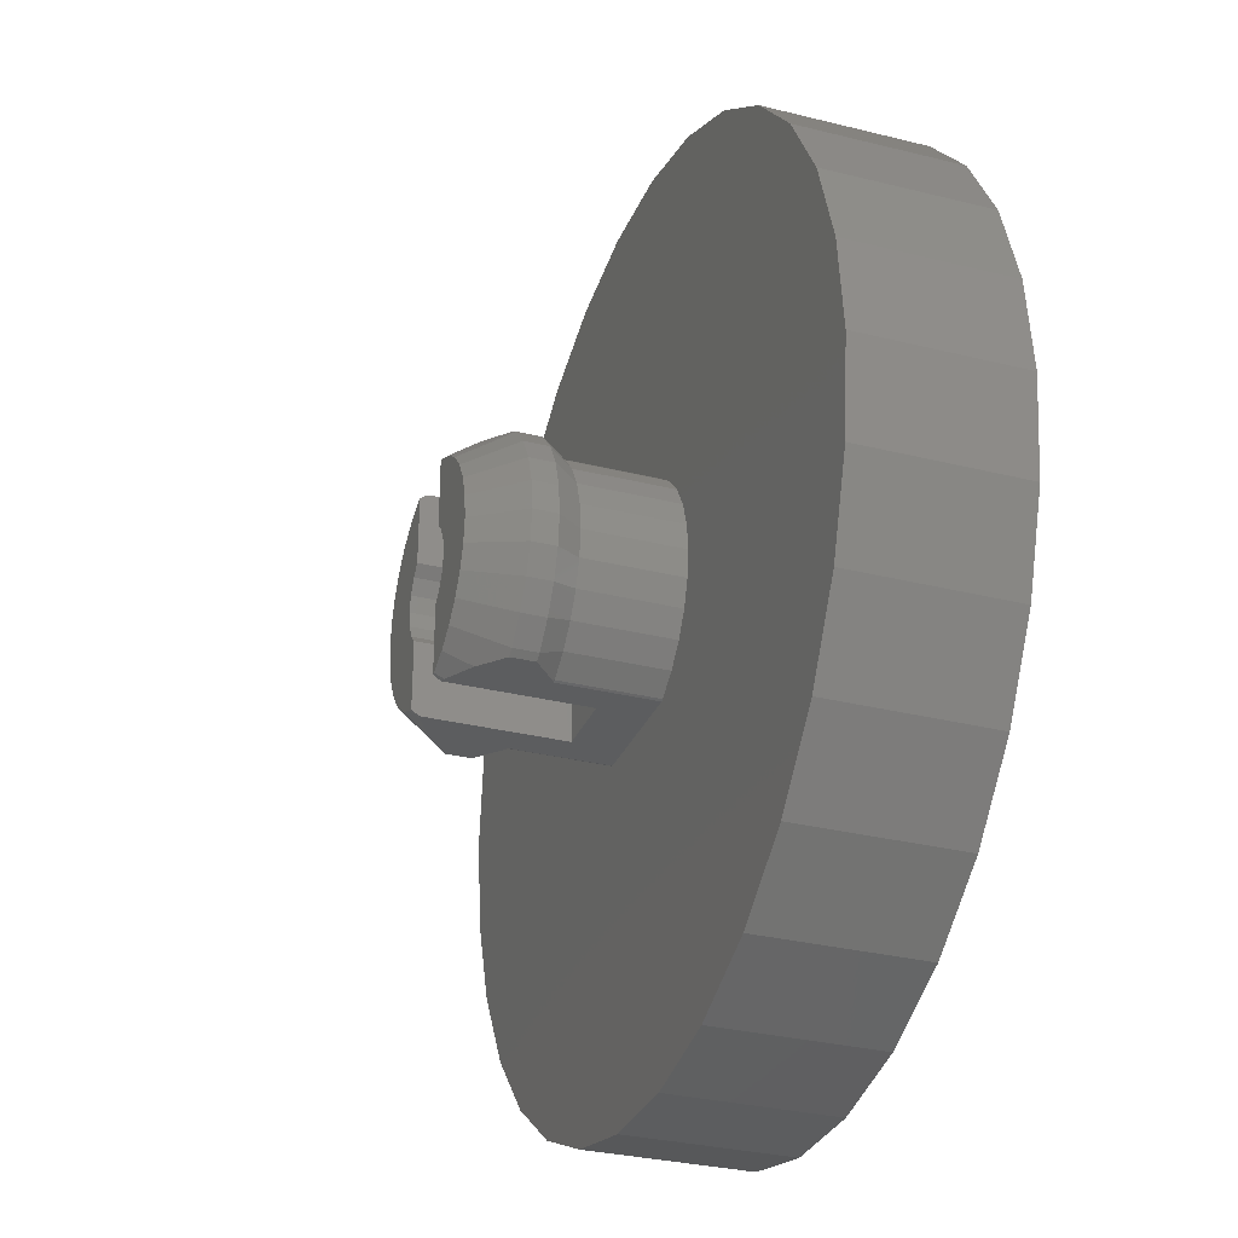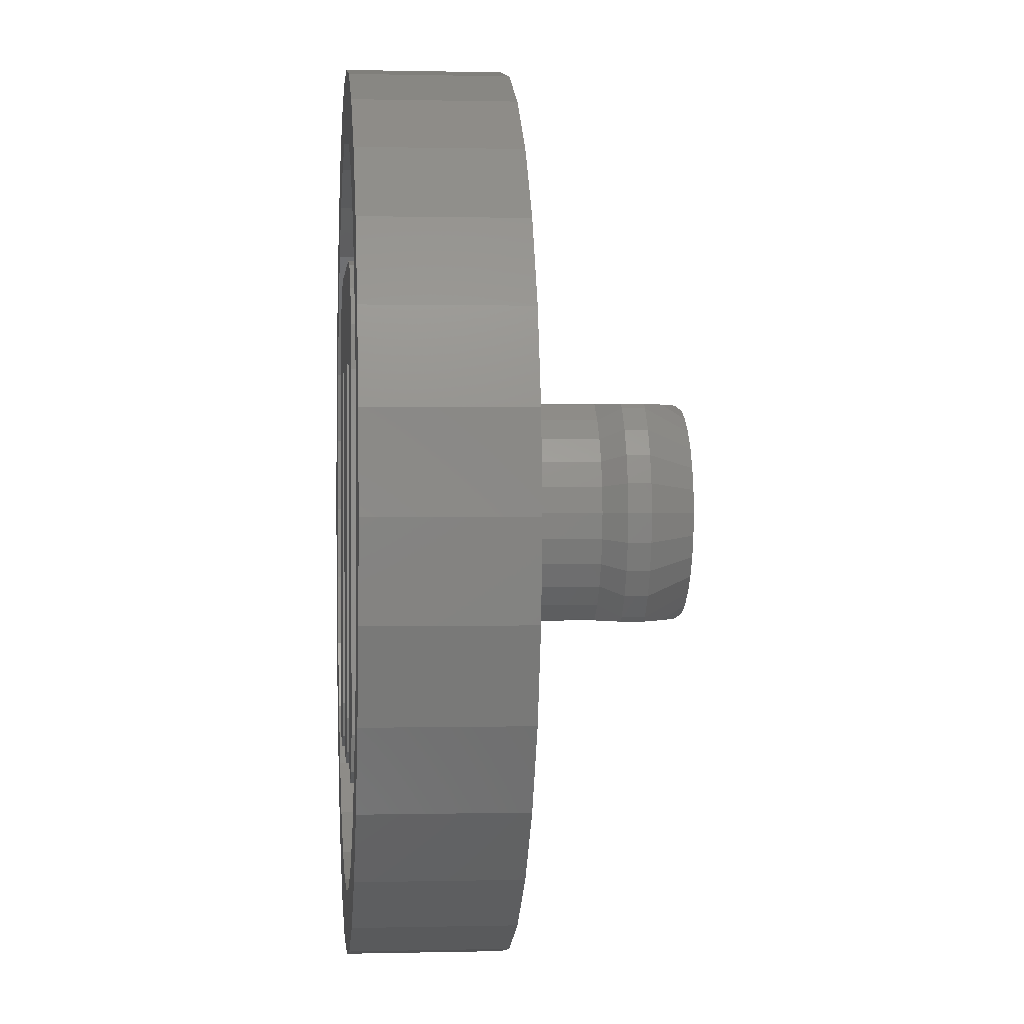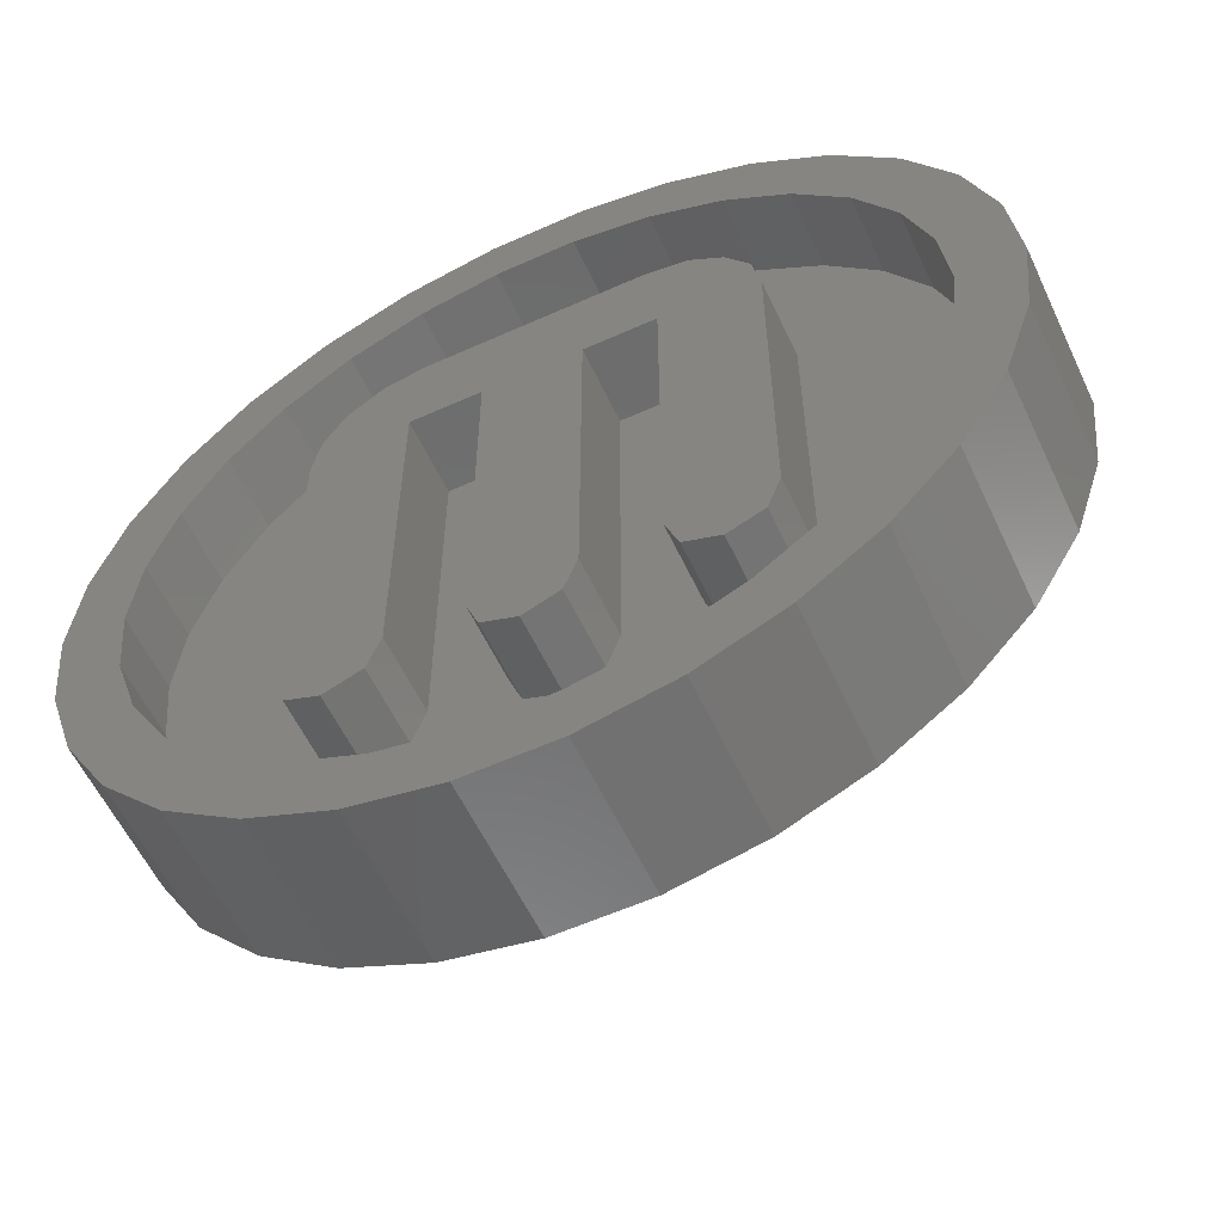
<metadata>
{"format":"stl","ext":"stl","renderer":"f3d","projection":"perspective","resolution":1024,"background":"white","views":[{"elev":-30.7,"azim":70.2,"up":"+Y"},{"elev":0.5,"azim":-95.3,"up":"+Y"},{"elev":-58.0,"azim":-155.0,"up":"+Y"}]}
</metadata>
<code>
# stl→obj: 364 verts, 724 faces
v -14.35 0 0
v -14.04 2.984 0
v -14.04 -2.984 0
v -13.11 5.837 0
v -11.61 8.435 0
v -9.602 10.66 0
v -9.991 7.259 0
v -7.175 12.43 0
v -6.175 10.7 0
v -4.434 13.65 0
v -3.816 11.75 0
v -1.5 14.27 0
v -1.291 12.28 0
v 1.5 14.27 0
v 1.291 12.28 0
v 4.434 13.65 0
v 3.816 11.75 0
v 7.175 12.43 0
v 6.175 10.7 0
v 9.602 10.66 0
v 8.264 9.178 0
v 11.61 8.435 0
v 9.991 7.259 0
v 13.11 5.837 0
v 11.28 5.023 0
v 14.04 2.984 0
v 12.35 0 0
v 14.35 0 0
v 12.08 -2.568 0
v 14.04 -2.984 0
v 11.28 -5.023 0
v 13.11 -5.837 0
v 9.991 -7.259 0
v 11.61 -8.435 0
v 8.264 -9.178 0
v 9.602 -10.66 0
v 6.175 -10.7 0
v 7.175 -12.43 0
v 3.816 -11.75 0
v 4.434 -13.65 0
v 1.291 -12.28 0
v 1.5 -14.27 0
v -3.816 -11.75 0
v -1.5 -14.27 0
v -8.264 -9.178 0
v -4.434 -13.65 0
v -7.175 -12.43 0
v -9.602 -10.66 0
v -11.61 -8.435 0
v -13.11 -5.837 0
v -12.08 -2.568 0
v -12.35 0 0
v -11.28 -5.023 0
v -9.991 -7.259 0
v -6.175 -10.7 0
v -1.291 -12.28 0
v 12.08 2.568 0
v -8.264 9.178 0
v -11.28 5.023 0
v -12.08 2.568 0
v -14.35 0 5
v -14.04 2.984 5
v -14.04 -2.984 5
v -13.11 -5.837 5
v -11.61 -8.435 5
v -9.602 -10.66 5
v -7.175 -12.43 5
v -4.434 -13.65 5
v -1.5 -14.27 5
v 1.5 -14.27 5
v 4.434 -13.65 5
v 7.175 -12.43 5
v 9.602 -10.66 5
v 11.61 -8.435 5
v 13.11 -5.837 5
v 14.04 -2.984 5
v 14.35 0 5
v 14.04 2.984 5
v 13.11 5.837 5
v 11.61 8.435 5
v 9.602 10.66 5
v 7.175 12.43 5
v 4.434 13.65 5
v 1.5 14.27 5
v -1.5 14.27 5
v -4.434 13.65 5
v -7.175 12.43 5
v -9.602 10.66 5
v -11.61 8.435 5
v -13.11 5.837 5
v -12.08 2.568 2.5
v -12.35 0 2.5
v -12.08 -2.568 2.5
v -11.28 5.023 2.5
v -9.991 7.259 2.5
v -8.264 9.178 2.5
v -6.175 10.7 2.5
v -3.816 11.75 2.5
v -1.291 12.28 2.5
v 1.291 12.28 2.5
v 3.816 11.75 2.5
v 6.175 10.7 2.5
v 8.264 9.178 2.5
v 9.991 7.259 2.5
v 11.28 5.023 2.5
v 12.08 2.568 2.5
v 12.35 0 2.5
v 12.08 -2.568 2.5
v 11.28 -5.023 2.5
v 9.991 -7.259 2.5
v 8.264 -9.178 2.5
v 6.175 -10.7 2.5
v 3.816 -11.75 2.5
v 1.291 -12.28 2.5
v -1.291 -12.28 2.5
v -3.816 -11.75 2.5
v -6.175 -10.7 2.5
v -8.264 -9.178 2.5
v -9.991 -7.259 2.5
v -11.28 -5.023 2.5
v -2 -3.464 5
v 3.913 0.8316 5
v 4 0 5
v 2.677 2.973 5
v 3.236 2.351 5
v 2 3.464 5
v 3.913 -0.8316 5
v 3.654 -1.627 5
v -3.654 1.627 5
v -3.913 0.8316 5
v -2.677 2.973 5
v -2 3.464 5
v 3.236 -2.351 5
v 2.677 -2.973 5
v -3.236 2.351 5
v -1.919 3.5 5
v 1.919 3.5 5
v 3.654 1.627 5
v 2 -3.464 5
v 1.919 -3.5 5
v -1.919 -3.5 5
v -3.236 -2.351 5
v -2.677 -2.973 5
v -3.913 -0.8316 5
v -3.654 -1.627 5
v -4 0 5
v -3.555 7.92 2.5
v 3.428 7.92 2.5
v 5.947 6.87 2.5
v 6.683 5.715 2.5
v 6.945 4.35 2.5
v 6.525 -7.777 2.5
v 5.423 -8.25 2.5
v -1.245 -7.777 2.5
v -4.395 -7.777 2.5
v -5.55 -8.25 2.5
v -6.705 -7.777 2.5
v -7.125 -6.622 2.5
v 3.795 -6.622 2.5
v 1.485 4.77 2.5
v 3.795 4.77 2.5
v -3.975 -6.622 2.5
v -0.09 -8.25 2.5
v 1.485 -6.622 2.5
v 4.215 -7.777 2.5
v 6.945 -6.622 2.5
v 1.065 -7.777 2.5
v -1.665 -6.622 2.5
v -3.975 4.77 2.5
v 4.793 7.657 2.5
v -7.125 4.35 2.5
v -6.862 5.715 2.5
v -4.973 7.657 2.5
v -6.075 6.87 2.5
v -1.665 4.77 2.5
v -4 0 8
v -3.913 -0.8316 8
v -3.654 -1.627 8
v -3.236 -2.351 8
v -2.677 -2.973 8
v -2 -3.464 8
v -1.919 -3.5 8
v -1 -3.5 6.5
v 1 -3.5 6.5
v -1 -3.5 10.77
v -2.021 -3.5 8.062
v 1.919 -3.5 8
v -1.137 -3.5 10.73
v -1.615 -3.5 10.44
v -2.021 -3.5 10.19
v -2.278 -3.5 9.96
v 1 -3.5 10.77
v 1.434 -3.5 10.55
v 1.137 -3.5 10.73
v -2.797 -3.5 8.75
v -2.797 -3.5 9.5
v 2.021 -3.5 10.19
v 2.797 -3.5 9.5
v 2.797 -3.5 8.75
v 2.433 -3.5 8.428
v 2.021 -3.5 8.062
v 1.973 -3.5 8.033
v 2 -3.464 8
v 2.677 -2.973 8
v 3.236 -2.351 8
v 3.654 -1.627 8
v 3.913 -0.8316 8
v 4 0 8
v 3.913 0.8316 8
v 3.654 1.627 8
v 3.236 2.351 8
v 2.677 2.973 8
v 2 3.464 8
v 1.919 3.5 8
v -2.021 3.5 10.19
v -1.434 3.5 10.55
v -2.797 3.5 9.5
v -1.137 3.5 10.73
v -1 3.5 10.77
v -1 3.5 6.5
v 1 3.5 6.5
v 1 3.5 10.77
v 1.137 3.5 10.73
v 1.615 3.5 10.44
v 2.021 3.5 10.19
v 2.278 3.5 9.96
v 2.797 3.5 9.5
v 2.021 3.5 8.062
v 2.797 3.5 8.75
v -2.797 3.5 8.75
v -2.433 3.5 8.428
v -1.919 3.5 8
v -1.973 3.5 8.033
v -2.021 3.5 8.062
v -2 3.464 8
v -2.677 2.973 8
v -3.236 2.351 8
v -3.654 1.627 8
v -3.913 0.8316 8
v -7.125 -6.622 0
v -6.705 -7.777 0
v -7.125 4.35 0
v -6.862 5.715 0
v -6.075 6.87 0
v -4.973 7.657 0
v -3.555 7.92 0
v 3.428 7.92 0
v 4.793 7.657 0
v 5.947 6.87 0
v 6.683 5.715 0
v 6.945 4.35 0
v 6.945 -6.622 0
v 6.525 -7.777 0
v 5.423 -8.25 0
v 4.215 -7.777 0
v 3.795 -6.622 0
v 3.795 4.77 0
v 1.485 4.77 0
v 1.485 -6.622 0
v 1.065 -7.777 0
v -0.09 -8.25 0
v -1.245 -7.777 0
v -1.665 -6.622 0
v -1.665 4.77 0
v -3.975 4.77 0
v -3.975 -6.622 0
v -4.395 -7.777 0
v -5.55 -8.25 0
v -4.5 0 8.75
v -4.402 0.9356 8.75
v -4.402 -0.9356 8.75
v -4.111 -1.83 8.75
v -3.641 -2.645 8.75
v -3.011 -3.344 8.75
v -3.011 -3.344 9.5
v -2.342 -2.601 11
v -1.75 -3.031 11
v -1.082 -3.329 11
v -1 -3.482 10.8
v -1 -1.235 6.5
v -1 -1.235 11
v -1 -3.346 11
v -1.522 -0.4944 6.5
v -1.294 -0.9405 6.5
v 1 -1.235 6.5
v 1.294 -0.9405 6.5
v 1.522 -0.4944 6.5
v 1.6 0 6.5
v 1.522 0.4944 6.5
v 1.294 0.9405 6.5
v 1 1.235 6.5
v -1 1.235 6.5
v -1.294 0.9405 6.5
v -1.6 0 6.5
v -1.522 0.4944 6.5
v 1 -3.346 11
v 1 -1.235 11
v 1.082 -3.329 11
v 1.75 -3.031 11
v 3.011 -3.344 9.5
v 3.011 -3.344 8.75
v 3.641 -2.645 8.75
v 4.111 -1.83 8.75
v 4.402 -0.9356 8.75
v 4.5 0 8.75
v 4.402 0.9356 8.75
v 4.111 1.83 8.75
v 3.641 2.645 8.75
v 3.011 3.344 8.75
v -3.011 3.344 9.5
v -1.75 3.031 11
v -3.011 3.344 8.75
v 3.011 3.344 9.5
v 2.342 2.601 11
v 1.75 3.031 11
v 1.082 3.329 11
v 1 3.482 10.8
v 1 3.346 11
v 1 1.235 11
v -1 3.346 11
v -1 1.235 11
v -1.082 3.329 11
v -3.641 2.645 8.75
v -4.111 1.83 8.75
v -4.5 0 9.5
v -4.402 0.9356 9.5
v -4.111 1.83 9.5
v -4.402 -0.9356 9.5
v -4.111 -1.83 9.5
v -3.641 -2.645 9.5
v -2.832 -2.057 11
v -3.424 0.7277 11
v -3.5 0 11
v -3.424 -0.7277 11
v -3.197 -1.424 11
v -1.294 -0.9405 11
v -1.522 -0.4944 11
v -1.6 0 11
v -1.522 0.4944 11
v -1.294 0.9405 11
v -2.342 2.601 11
v -2.832 2.057 11
v -3.197 1.424 11
v 1.294 0.9405 11
v 1.522 0.4944 11
v 1.6 0 11
v 1.522 -0.4944 11
v 1.294 -0.9405 11
v 2.342 -2.601 11
v 2.832 -2.057 11
v 3.197 -1.424 11
v 3.424 -0.7277 11
v 3.5 0 11
v 3.424 0.7277 11
v 3.197 1.424 11
v 2.832 2.057 11
v 3.641 -2.645 9.5
v 4.111 -1.83 9.5
v 4.402 -0.9356 9.5
v 4.5 0 9.5
v 4.402 0.9356 9.5
v 4.111 1.83 9.5
v 3.641 2.645 9.5
v -3.641 2.645 9.5
f 1 2 3
f 3 2 4
f 3 4 5
f 3 5 6
f 7 6 8
f 9 8 10
f 11 10 12
f 13 12 14
f 15 14 16
f 17 16 18
f 19 18 20
f 21 20 22
f 23 22 24
f 25 24 26
f 27 26 28
f 29 28 30
f 31 30 32
f 33 32 34
f 35 34 36
f 37 36 38
f 39 38 40
f 41 40 42
f 43 42 44
f 45 44 46
f 3 46 47
f 3 47 48
f 3 48 49
f 3 49 50
f 51 3 52
f 37 38 39
f 53 3 51
f 54 3 53
f 43 44 55
f 3 54 46
f 55 44 45
f 54 45 46
f 56 42 43
f 41 42 56
f 57 26 27
f 23 24 25
f 25 26 57
f 27 28 29
f 29 30 31
f 31 32 33
f 33 34 35
f 35 36 37
f 58 8 9
f 7 8 58
f 59 6 7
f 3 6 59
f 3 59 60
f 9 10 11
f 52 3 60
f 11 12 13
f 13 14 15
f 15 16 17
f 17 18 19
f 19 20 21
f 21 22 23
f 39 40 41
f 1 61 2
f 2 61 62
f 1 3 61
f 61 3 63
f 3 50 63
f 63 50 64
f 50 49 64
f 64 49 65
f 49 48 65
f 65 48 66
f 66 48 47
f 67 66 47
f 67 47 46
f 68 67 46
f 68 46 44
f 69 68 44
f 69 44 42
f 70 69 42
f 70 42 40
f 71 70 40
f 71 40 38
f 72 71 38
f 72 38 36
f 73 72 36
f 73 36 34
f 74 73 34
f 74 34 32
f 75 74 32
f 75 32 30
f 76 75 30
f 76 30 28
f 77 76 28
f 28 26 78
f 77 28 78
f 26 24 79
f 78 26 79
f 24 22 80
f 79 24 80
f 22 20 81
f 80 22 81
f 18 82 20
f 20 82 81
f 16 83 18
f 18 83 82
f 14 84 16
f 16 84 83
f 12 85 14
f 14 85 84
f 10 86 12
f 12 86 85
f 8 87 10
f 10 87 86
f 6 88 8
f 8 88 87
f 5 89 6
f 6 89 88
f 4 90 5
f 5 90 89
f 2 62 4
f 4 62 90
f 60 91 92
f 52 60 92
f 92 93 51
f 52 92 51
f 59 94 91
f 60 59 91
f 7 95 94
f 59 7 94
f 58 96 95
f 7 58 95
f 9 97 96
f 58 9 96
f 11 98 97
f 9 11 97
f 13 99 98
f 11 13 98
f 15 100 99
f 13 15 99
f 17 101 100
f 15 17 100
f 19 102 101
f 17 19 101
f 21 103 102
f 19 21 102
f 104 103 23
f 23 103 21
f 105 104 25
f 25 104 23
f 106 105 57
f 57 105 25
f 107 106 27
f 27 106 57
f 107 27 108
f 108 27 29
f 108 29 109
f 109 29 31
f 109 31 110
f 110 31 33
f 110 33 111
f 111 33 35
f 111 35 112
f 112 35 37
f 112 37 113
f 113 37 39
f 113 39 114
f 114 39 41
f 114 41 115
f 115 41 56
f 115 56 116
f 116 56 43
f 116 43 117
f 117 43 55
f 117 55 118
f 118 55 45
f 119 118 45
f 54 119 45
f 120 119 54
f 53 120 54
f 93 120 53
f 51 93 53
f 62 61 63
f 65 62 64
f 64 62 63
f 66 62 65
f 67 62 66
f 68 62 67
f 69 62 68
f 70 62 69
f 71 62 70
f 72 62 71
f 73 62 72
f 121 62 73
f 122 123 77
f 124 125 78
f 80 62 79
f 81 62 80
f 82 62 81
f 83 62 82
f 84 62 83
f 85 62 84
f 86 62 85
f 87 62 86
f 88 62 87
f 89 62 88
f 90 62 89
f 126 124 78
f 127 128 76
f 129 62 130
f 131 132 62
f 133 134 75
f 131 62 135
f 136 137 79
f 138 122 77
f 136 62 132
f 79 62 136
f 79 137 78
f 137 126 78
f 78 125 77
f 125 138 77
f 123 127 76
f 77 123 76
f 129 135 62
f 76 128 75
f 128 133 75
f 75 134 74
f 134 139 74
f 139 140 74
f 74 141 73
f 141 121 73
f 142 62 143
f 121 143 62
f 144 62 145
f 142 145 62
f 144 146 62
f 146 130 62
f 140 141 74
f 94 95 91
f 91 95 96
f 91 96 97
f 91 97 98
f 91 98 99
f 91 99 100
f 147 100 101
f 148 102 103
f 149 103 104
f 150 104 105
f 151 105 106
f 152 110 111
f 153 111 112
f 154 113 114
f 155 114 115
f 156 115 116
f 157 116 117
f 91 117 118
f 91 118 119
f 91 119 120
f 91 120 93
f 91 93 92
f 156 116 157
f 91 158 117
f 158 157 117
f 159 160 161
f 162 114 155
f 163 113 154
f 160 159 164
f 151 107 108
f 165 164 159
f 151 110 166
f 151 109 110
f 167 112 113
f 167 113 163
f 152 111 153
f 164 165 112
f 151 108 109
f 165 153 112
f 166 110 152
f 168 154 162
f 169 168 162
f 149 104 150
f 170 103 149
f 148 103 170
f 171 91 172
f 173 100 147
f 172 91 174
f 174 100 173
f 91 100 174
f 158 91 171
f 147 101 102
f 147 102 148
f 168 169 175
f 150 105 151
f 151 106 107
f 164 112 167
f 154 114 162
f 155 115 156
f 146 144 176
f 176 144 177
f 144 145 177
f 177 145 178
f 145 142 178
f 178 142 179
f 142 143 179
f 179 143 180
f 180 143 121
f 181 180 121
f 181 121 141
f 182 181 141
f 183 182 141
f 184 183 140
f 182 185 186
f 183 185 182
f 187 184 140
f 140 183 141
f 188 186 185
f 189 186 188
f 190 186 189
f 191 186 190
f 192 193 194
f 195 191 196
f 195 186 191
f 192 197 193
f 192 198 197
f 192 199 198
f 192 200 199
f 192 201 200
f 192 202 201
f 192 187 202
f 192 184 187
f 187 140 139
f 203 187 139
f 203 139 134
f 204 203 134
f 204 134 133
f 205 204 133
f 205 133 128
f 206 205 128
f 206 128 127
f 207 206 127
f 207 127 123
f 208 207 123
f 123 122 209
f 208 123 209
f 122 138 210
f 209 122 210
f 138 125 211
f 210 138 211
f 125 124 212
f 211 125 212
f 126 213 124
f 124 213 212
f 137 214 126
f 126 214 213
f 215 216 217
f 217 216 218
f 217 218 219
f 217 219 220
f 221 222 223
f 221 223 224
f 221 224 225
f 221 225 226
f 221 226 227
f 228 227 229
f 214 227 228
f 221 227 214
f 230 217 231
f 221 137 220
f 220 137 136
f 220 136 232
f 220 232 217
f 232 233 217
f 233 234 217
f 234 231 217
f 137 221 214
f 132 235 136
f 136 235 232
f 131 236 132
f 132 236 235
f 135 237 131
f 131 237 236
f 129 238 135
f 135 238 237
f 130 239 129
f 129 239 238
f 146 176 130
f 130 176 239
f 240 241 158
f 158 241 157
f 242 240 171
f 171 240 158
f 242 171 243
f 243 171 172
f 243 172 244
f 244 172 174
f 244 174 245
f 245 174 173
f 245 173 246
f 246 173 147
f 246 147 247
f 247 147 148
f 247 148 248
f 248 148 170
f 248 170 249
f 249 170 149
f 250 249 149
f 150 250 149
f 251 250 150
f 151 251 150
f 252 251 151
f 166 252 151
f 152 253 252
f 166 152 252
f 153 254 253
f 152 153 253
f 165 255 254
f 153 165 254
f 256 255 159
f 159 255 165
f 257 256 161
f 161 256 159
f 160 258 257
f 161 160 257
f 259 258 160
f 164 259 160
f 167 260 259
f 164 167 259
f 163 261 260
f 167 163 260
f 154 262 261
f 163 154 261
f 263 262 168
f 168 262 154
f 264 263 175
f 175 263 168
f 169 265 264
f 175 169 264
f 266 265 169
f 162 266 169
f 155 267 266
f 162 155 266
f 156 268 267
f 155 156 267
f 157 241 268
f 156 157 268
f 176 269 270
f 177 269 176
f 176 270 239
f 271 269 177
f 178 271 177
f 272 271 178
f 179 272 178
f 273 272 179
f 180 273 179
f 274 273 180
f 181 274 180
f 195 274 181
f 186 195 181
f 182 186 181
f 275 274 195
f 196 275 195
f 276 275 196
f 191 276 196
f 277 276 191
f 190 277 191
f 277 190 189
f 278 277 189
f 188 278 189
f 278 188 185
f 279 278 185
f 280 281 282
f 185 280 279
f 279 280 282
f 183 280 185
f 283 284 280
f 184 283 280
f 183 184 280
f 285 283 184
f 286 283 285
f 287 283 286
f 288 283 287
f 289 283 288
f 290 283 289
f 291 283 290
f 221 283 291
f 292 283 221
f 220 292 221
f 293 283 292
f 294 283 295
f 293 295 283
f 296 297 192
f 192 297 285
f 192 285 184
f 296 192 194
f 298 296 194
f 193 298 194
f 299 298 193
f 197 299 193
f 300 299 197
f 198 300 197
f 198 199 301
f 300 198 301
f 199 200 204
f 301 199 204
f 201 203 204
f 200 201 204
f 201 202 203
f 202 187 203
f 301 204 205
f 302 301 205
f 302 205 206
f 303 302 206
f 303 206 207
f 303 207 304
f 304 207 208
f 304 208 305
f 208 209 305
f 209 210 306
f 305 209 306
f 210 211 307
f 306 210 307
f 211 212 308
f 307 211 308
f 212 213 309
f 308 212 309
f 213 214 228
f 213 228 309
f 309 228 229
f 310 311 217
f 217 311 215
f 312 310 230
f 230 310 217
f 312 230 236
f 236 230 231
f 236 231 235
f 235 231 234
f 235 234 233
f 232 235 233
f 229 227 309
f 309 227 313
f 226 314 227
f 227 314 313
f 315 314 225
f 225 314 226
f 225 224 315
f 316 315 223
f 223 315 224
f 317 316 222
f 222 316 223
f 318 317 319
f 319 317 222
f 319 222 221
f 319 221 291
f 220 219 320
f 292 220 321
f 321 220 320
f 218 322 219
f 219 322 320
f 218 216 322
f 215 311 216
f 216 311 322
f 236 237 312
f 237 238 323
f 237 323 312
f 239 324 238
f 238 324 323
f 239 270 324
f 242 243 240
f 240 243 244
f 240 244 245
f 240 245 246
f 264 246 247
f 258 247 248
f 257 248 249
f 259 263 258
f 256 252 253
f 255 253 254
f 264 247 258
f 251 252 256
f 257 249 250
f 258 248 257
f 257 250 251
f 263 260 262
f 262 260 261
f 267 240 266
f 257 251 256
f 265 246 264
f 266 240 265
f 240 246 265
f 260 263 259
f 240 267 268
f 240 268 241
f 256 253 255
f 264 258 263
f 269 325 270
f 270 325 326
f 270 326 324
f 324 326 327
f 269 271 325
f 325 271 328
f 271 272 328
f 328 272 329
f 272 273 329
f 329 273 330
f 273 274 330
f 330 274 275
f 331 330 275
f 331 275 276
f 332 333 334
f 331 332 335
f 335 332 334
f 276 332 331
f 277 332 276
f 278 332 277
f 282 332 278
f 281 332 282
f 336 332 281
f 337 332 336
f 338 332 337
f 339 332 338
f 340 332 339
f 321 332 340
f 320 332 321
f 322 332 320
f 311 332 322
f 341 332 311
f 342 332 341
f 343 332 342
f 282 278 279
f 281 280 336
f 336 280 284
f 337 336 284
f 283 337 284
f 338 337 283
f 294 338 283
f 295 339 338
f 294 295 338
f 293 340 339
f 295 293 339
f 292 321 340
f 293 292 340
f 290 344 319
f 291 290 319
f 345 344 289
f 289 344 290
f 346 345 288
f 288 345 289
f 346 288 347
f 347 288 287
f 347 287 348
f 348 287 286
f 348 286 297
f 297 286 285
f 297 296 298
f 349 297 299
f 299 297 298
f 350 297 349
f 351 297 350
f 352 297 351
f 353 297 352
f 354 297 353
f 348 297 354
f 347 348 355
f 346 347 356
f 345 346 314
f 344 345 315
f 318 319 316
f 316 344 315
f 315 345 314
f 314 346 356
f 356 347 355
f 355 348 354
f 319 344 316
f 349 299 300
f 357 349 300
f 300 301 302
f 357 300 302
f 357 302 303
f 358 357 303
f 358 303 304
f 359 358 304
f 359 304 305
f 360 359 305
f 305 306 361
f 360 305 361
f 306 307 362
f 361 306 362
f 307 308 363
f 362 307 363
f 308 309 313
f 363 308 313
f 311 310 341
f 310 364 341
f 323 364 312
f 312 364 310
f 313 356 363
f 313 314 356
f 317 318 316
f 324 327 323
f 323 327 364
f 326 325 332
f 327 326 343
f 343 326 332
f 332 325 333
f 333 325 328
f 364 327 342
f 342 327 343
f 333 328 334
f 334 328 329
f 334 329 335
f 335 329 330
f 335 330 331
f 341 364 342
f 363 356 355
f 363 355 362
f 362 355 354
f 362 354 361
f 361 354 353
f 361 353 360
f 353 352 360
f 360 352 359
f 352 351 359
f 359 351 358
f 351 350 358
f 358 350 357
f 350 349 357

</code>
